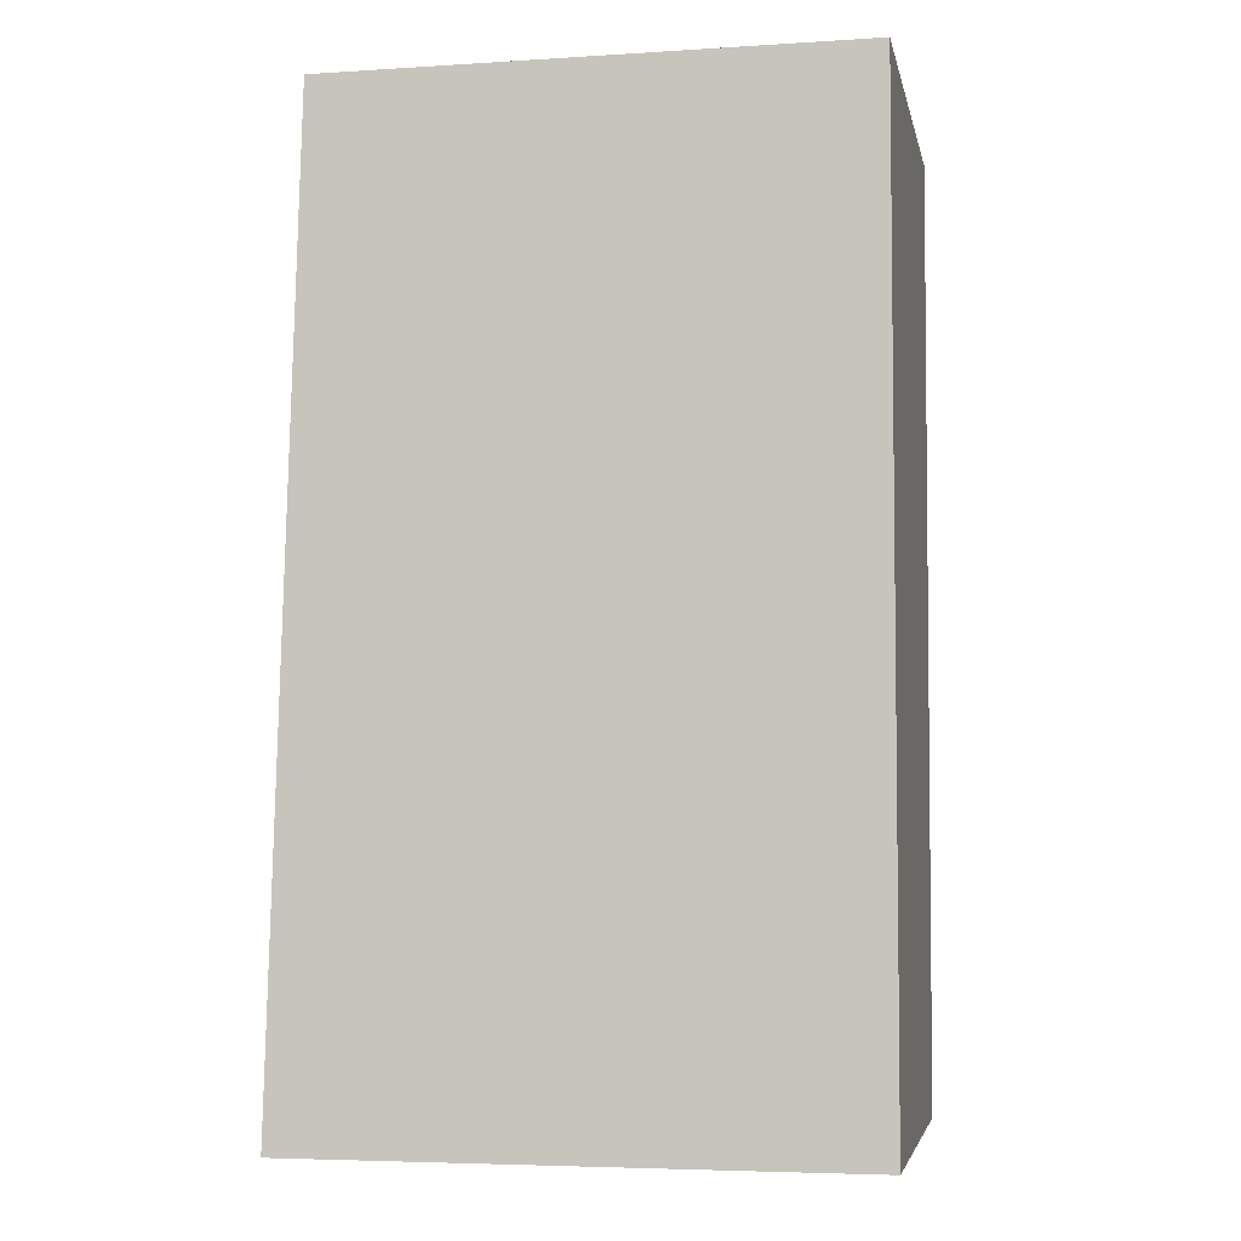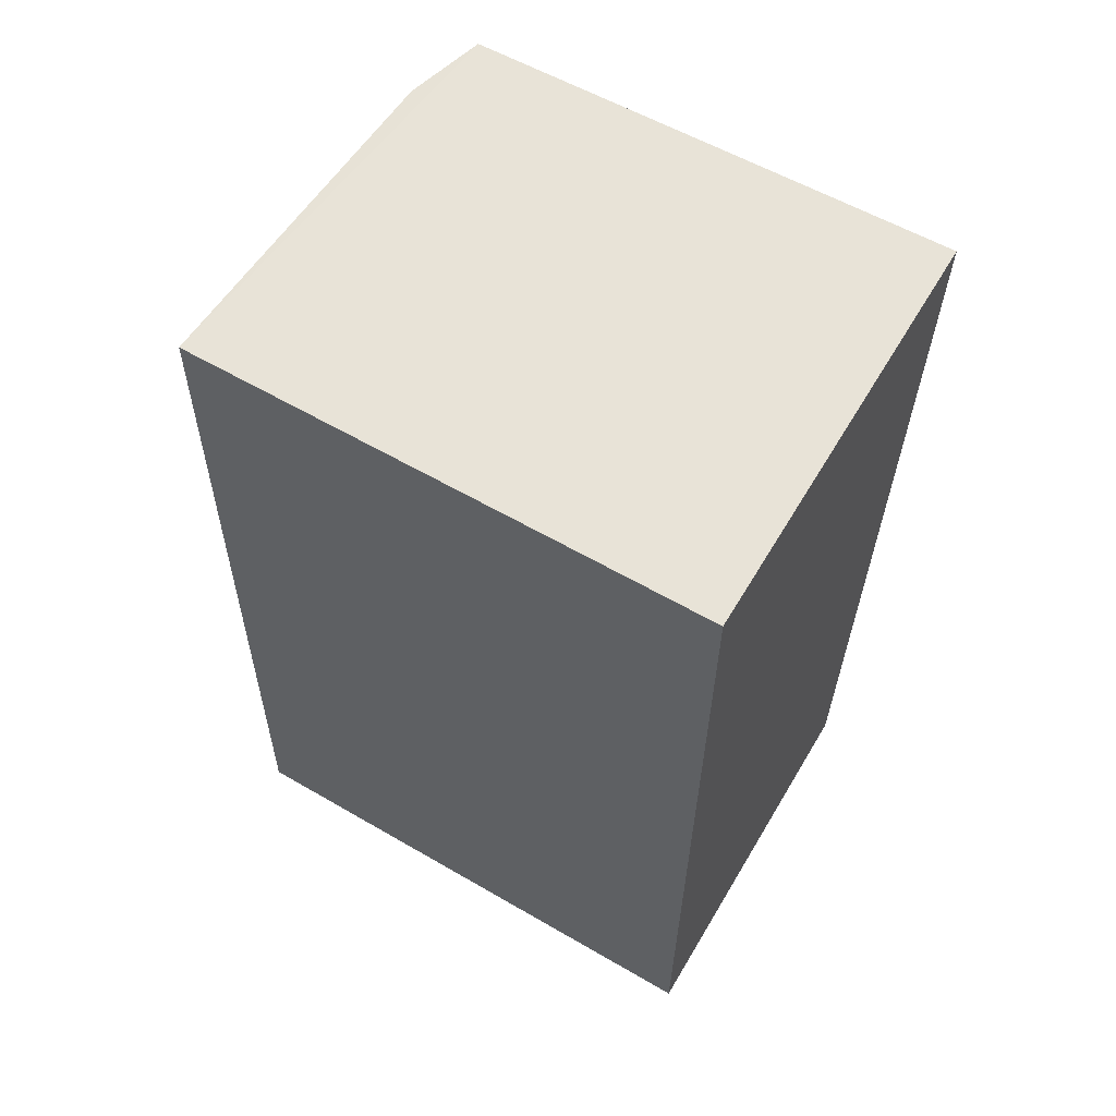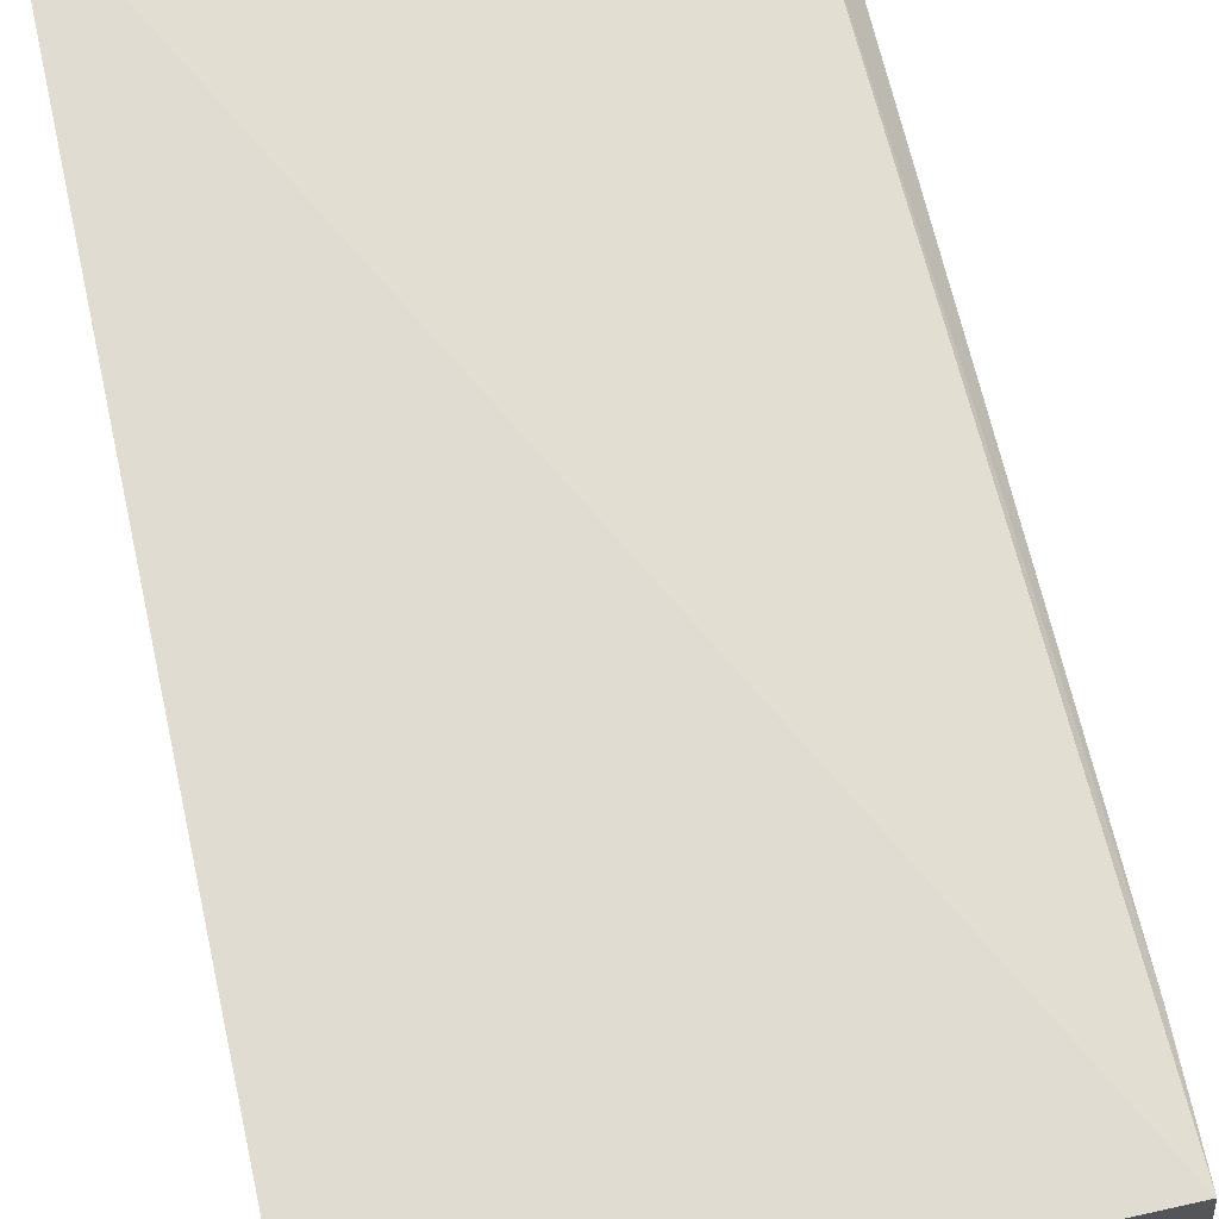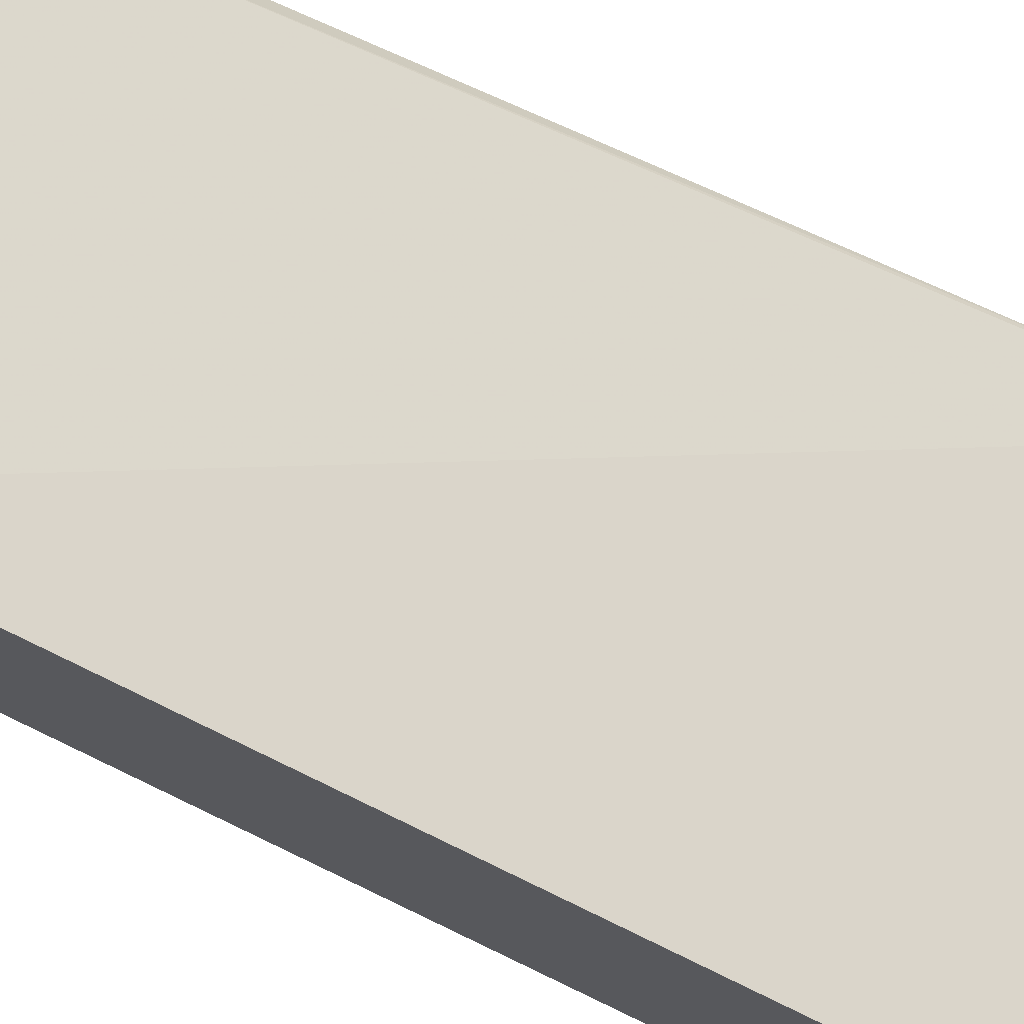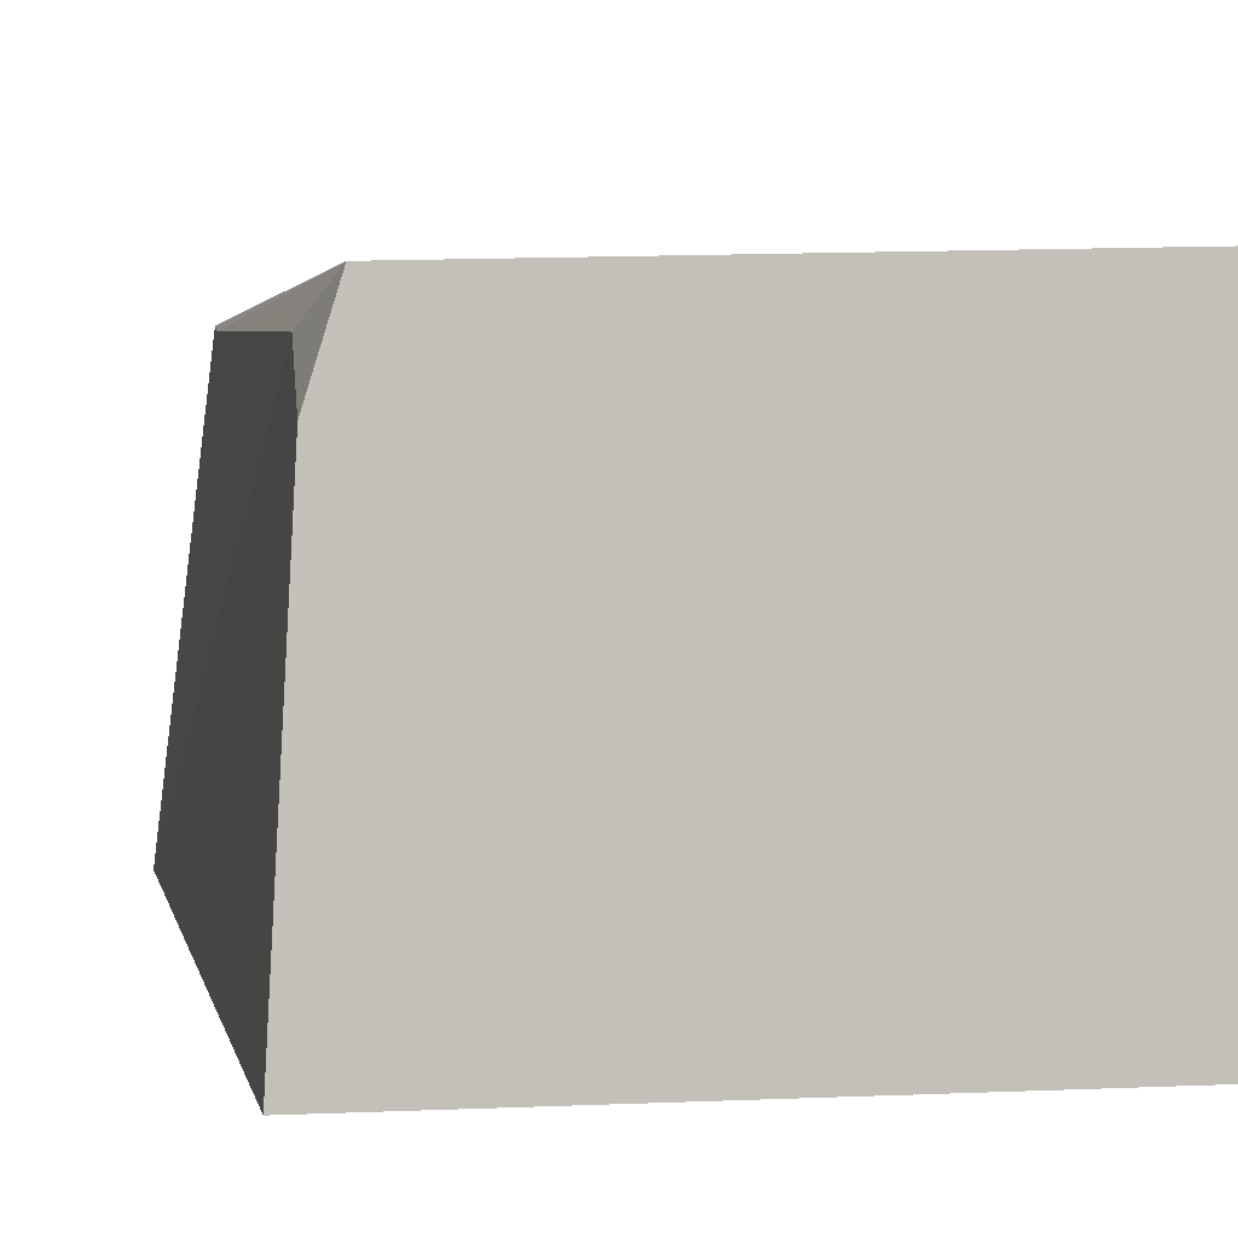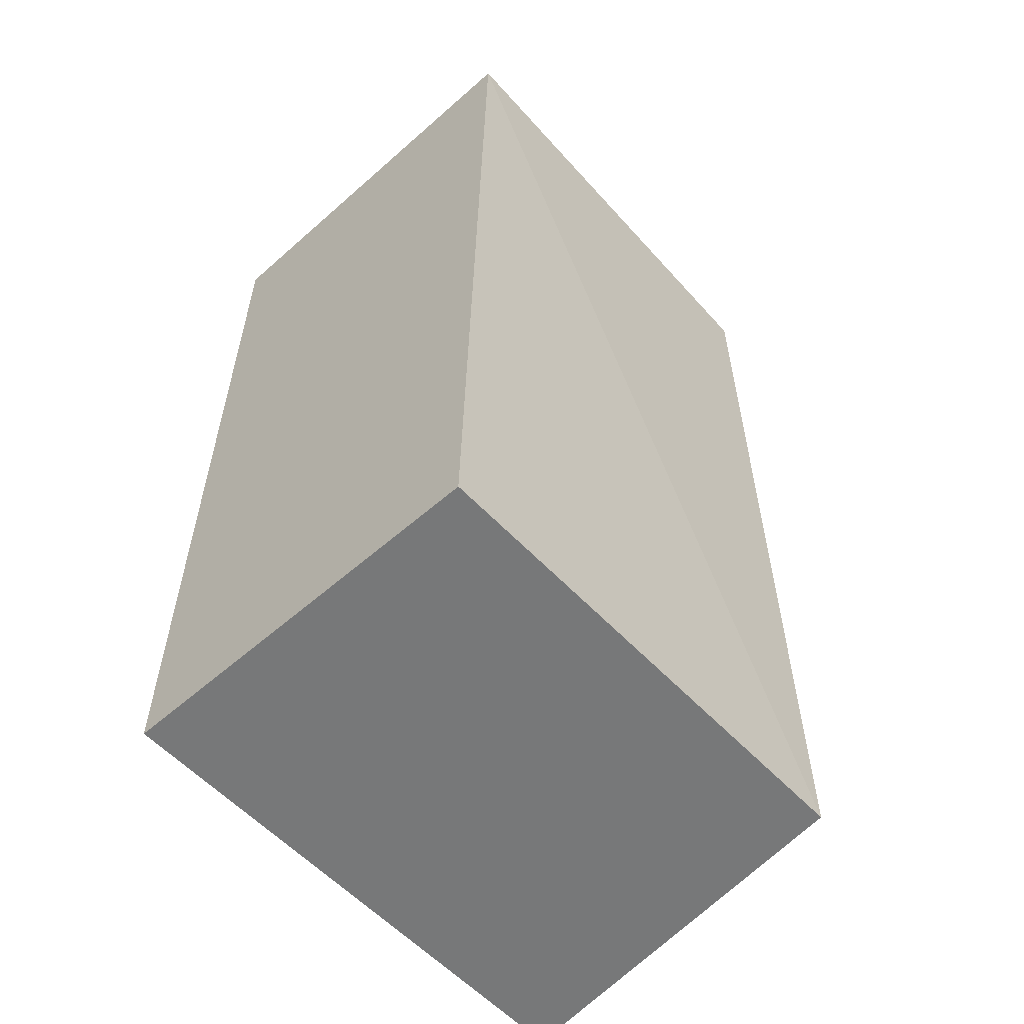
<metadata>
{"format":"obj","ext":"obj","renderer":"f3d","projection":"perspective","resolution":1024,"background":"white","views":[{"elev":-4.7,"azim":11.1,"up":"+Z"},{"elev":61.5,"azim":30.7,"up":"+Z"},{"elev":67.8,"azim":167.5,"up":"+Y"},{"elev":73.9,"azim":115.7,"up":"+Y"},{"elev":3.3,"azim":-8.6,"up":"+Y"},{"elev":-57.5,"azim":132.5,"up":"+Z"}]}
</metadata>
<code>
v -0.02118 0.04581 0.1289
v -0.02117 0.02668 0.1289
v -0.02119 0.04481 0.08546
v -0.04399 0.04484 0.08544
v -0.04485 0.02659 0.1288
v -0.02117 0.02668 0.08549
v -0.04295 0.04532 0.1289
v -0.04616 0.02665 0.08548
v -0.04398 0.04383 0.1263
v -0.04414 0.04455 0.09052
v -0.04402 0.04184 0.1288
f 1 3 4
f 5 2 1
f 6 1 2
f 6 3 1
f 6 2 5
f 6 4 3
f 7 5 1
f 7 1 4
f 8 6 5
f 8 4 6
f 10 9 7
f 10 7 4
f 10 4 8
f 10 8 9
f 11 9 8
f 11 8 5
f 11 5 7
f 11 7 9

</code>
